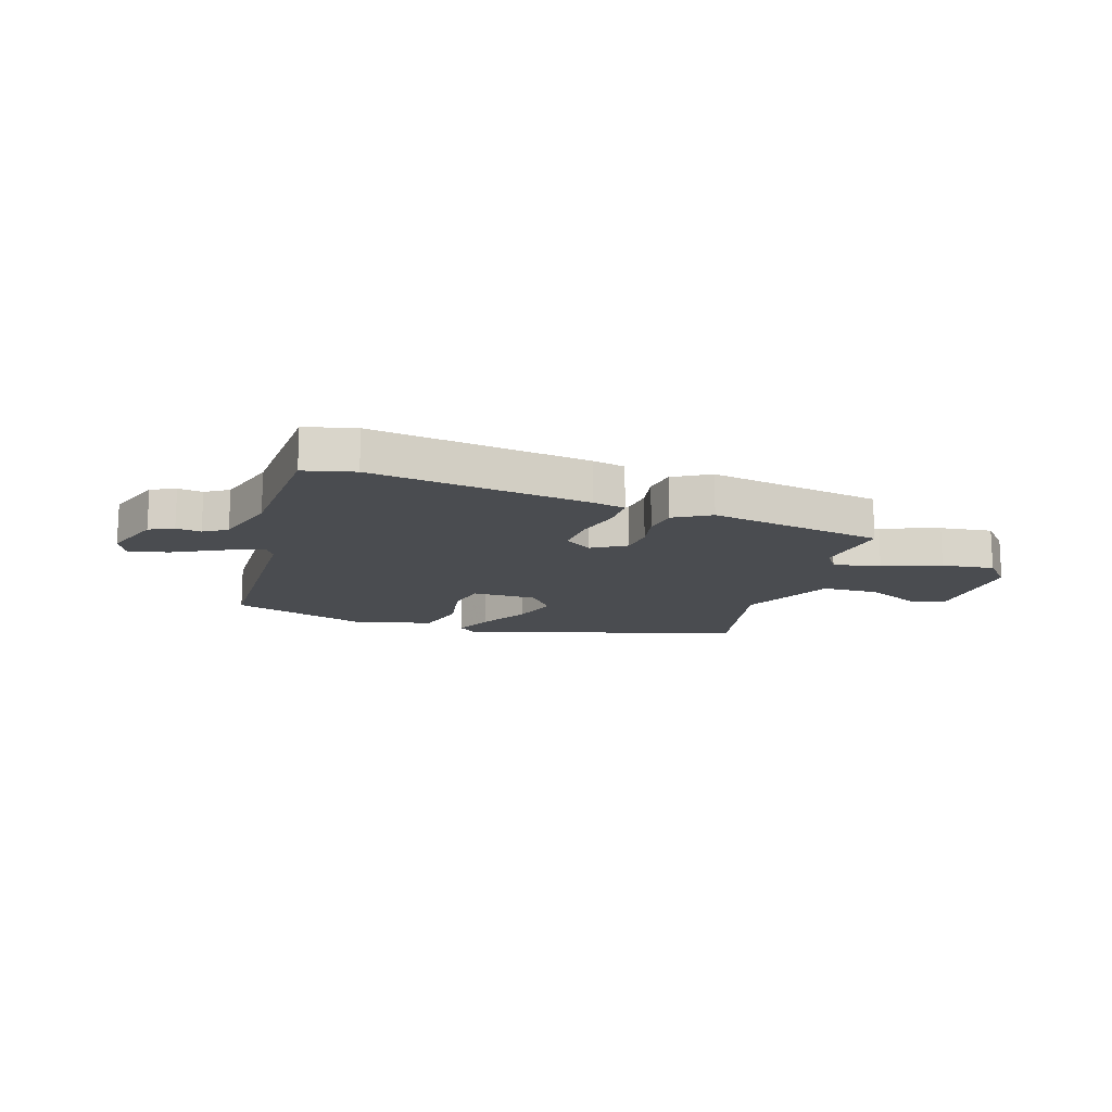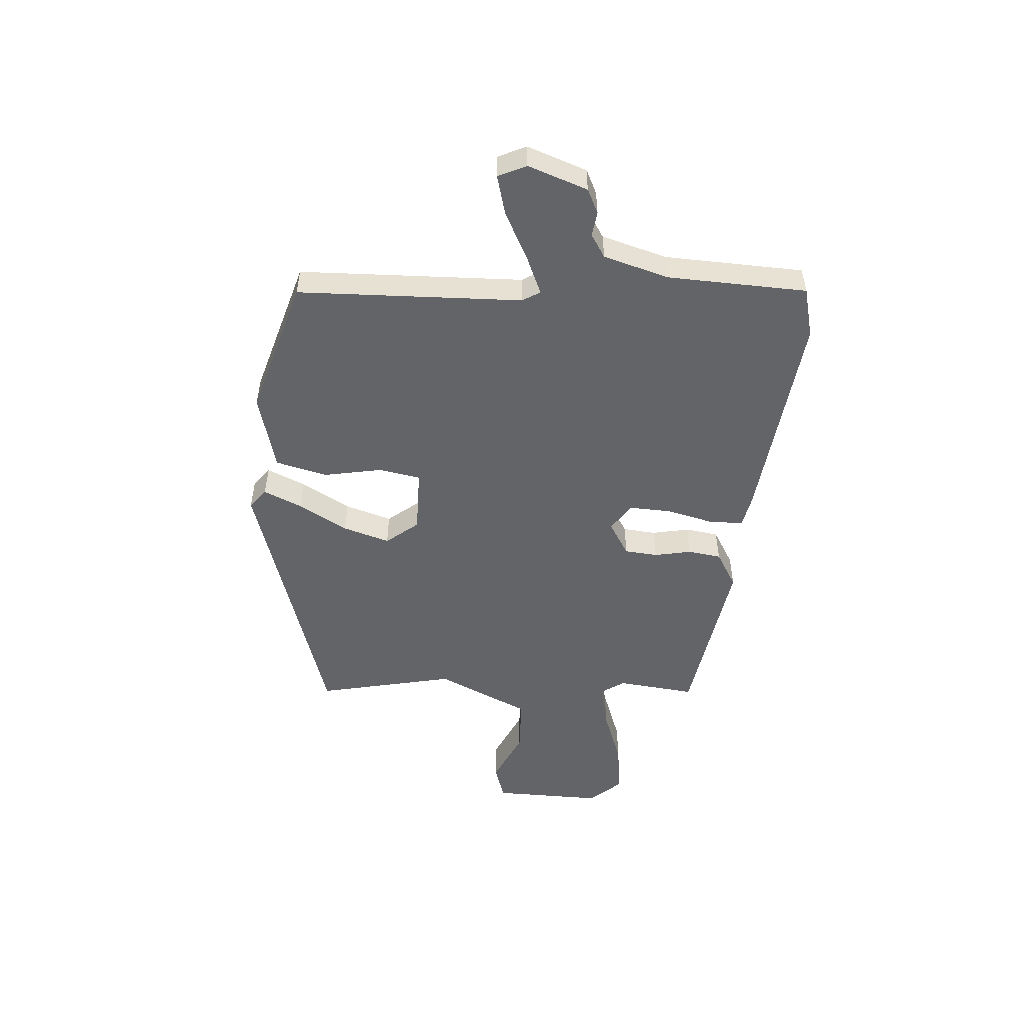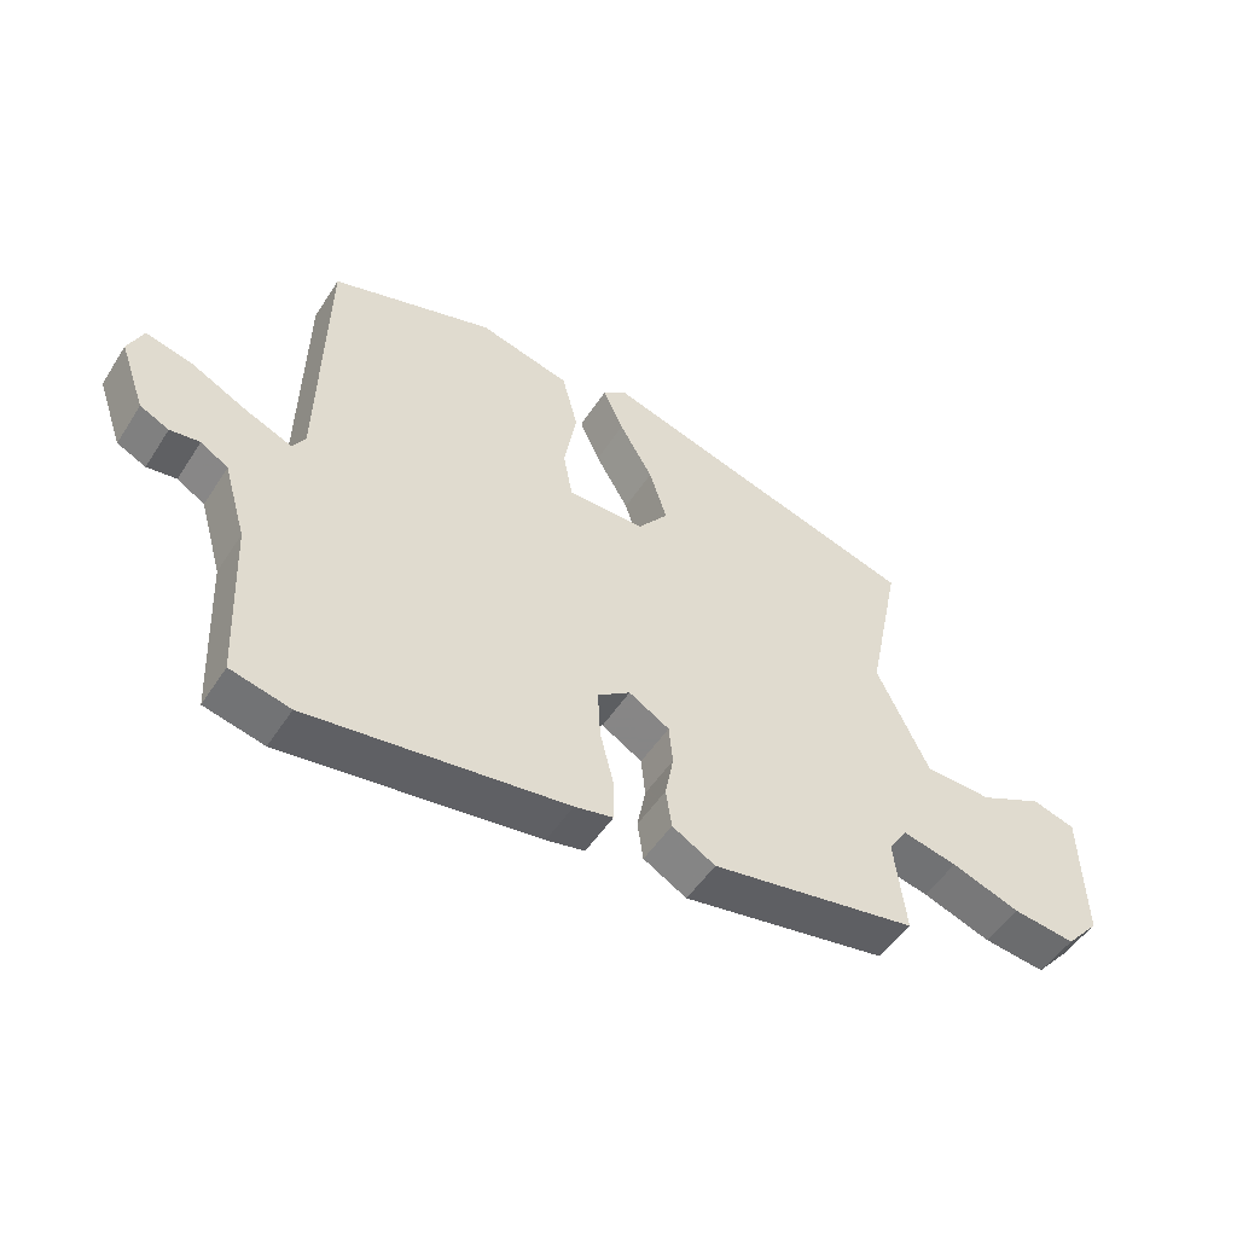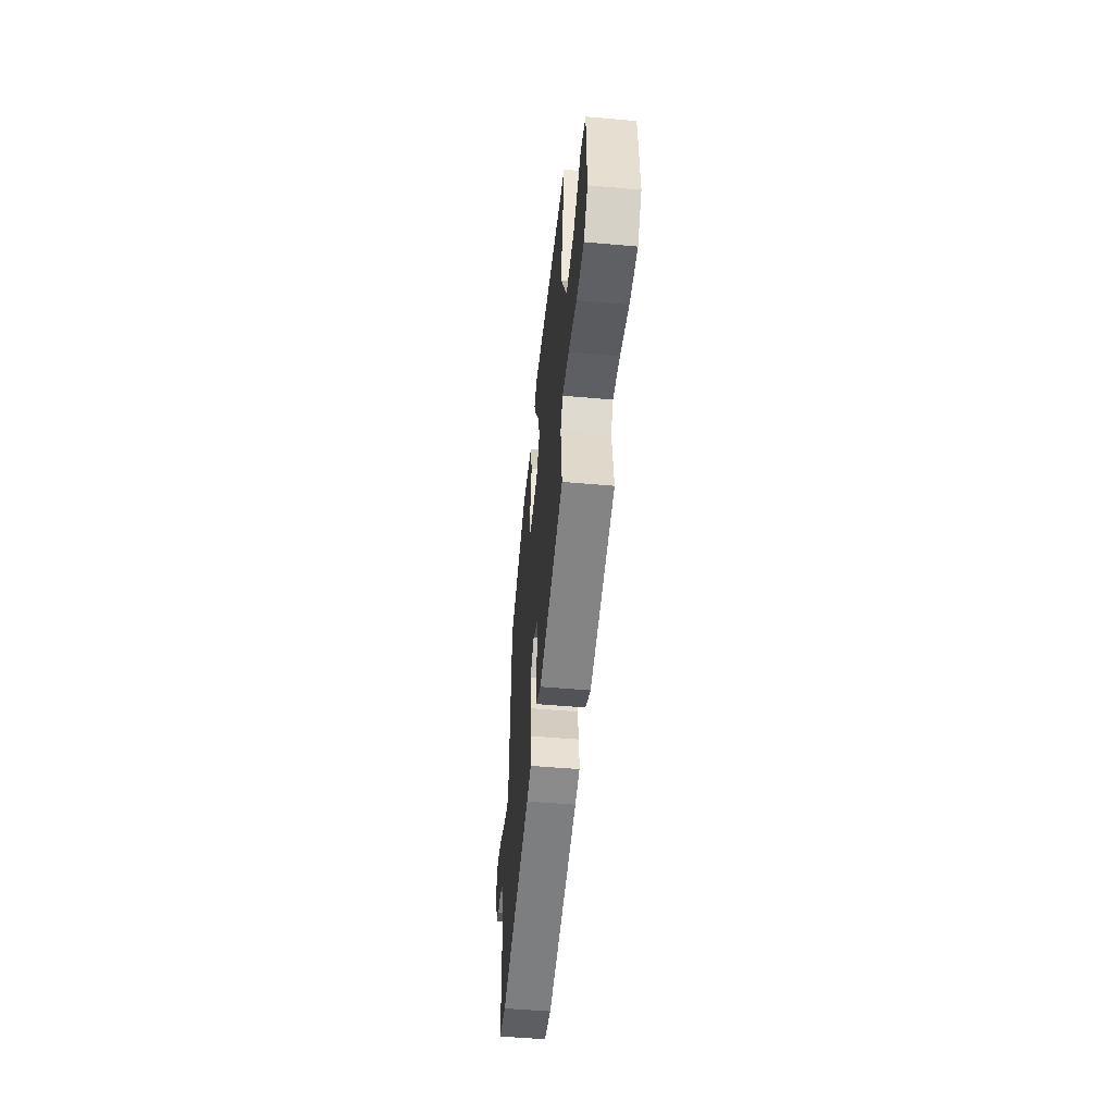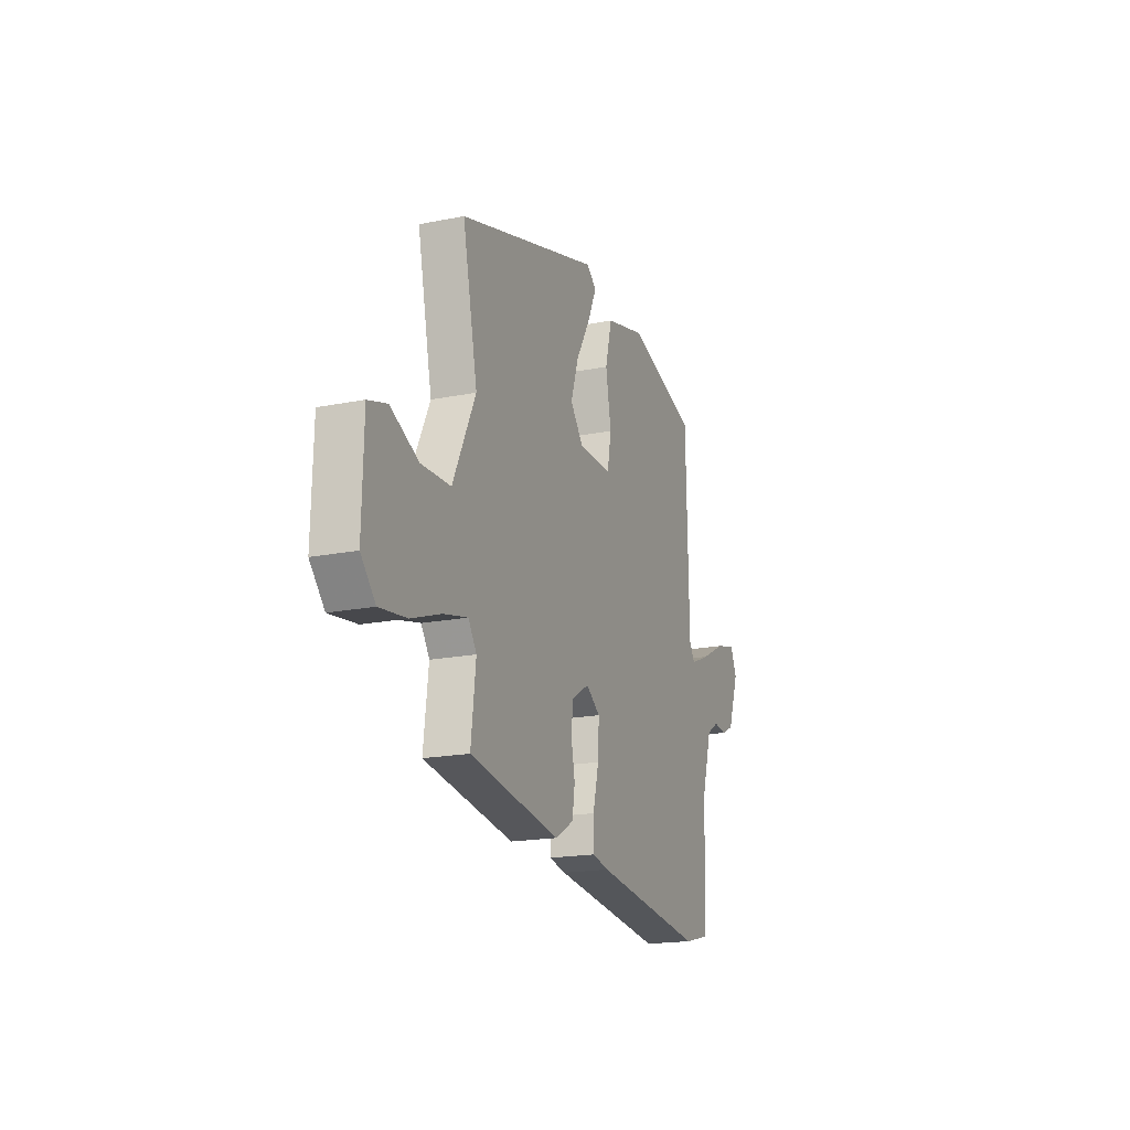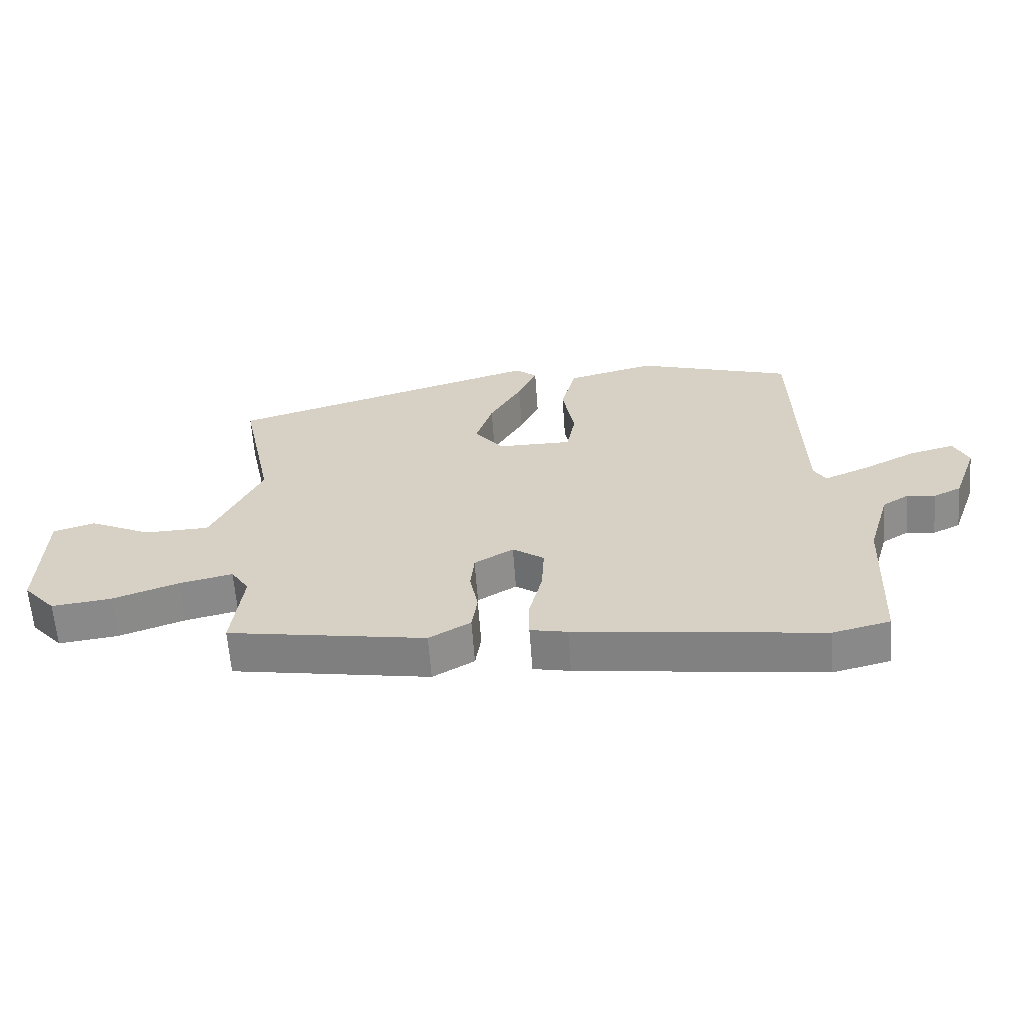
<metadata>
{"format":"obj","ext":"obj","renderer":"f3d","projection":"perspective","resolution":1024,"background":"white","views":[{"elev":-14.7,"azim":162.1,"up":"+Y"},{"elev":-51.1,"azim":86.3,"up":"+Y"},{"elev":-50.5,"azim":148.2,"up":"+Z"},{"elev":-52.1,"azim":-95.4,"up":"+Z"},{"elev":-18.5,"azim":-68.9,"up":"+Z"},{"elev":-62.1,"azim":4.1,"up":"+Z"}]}
</metadata>
<code>
v -0.522 0.07 0.366
v -0.022 0.07 0.516
v 0.013 0.07 0.488
v -0.018 0.07 0.419
v -0.069 0.07 0.331
v -0.096 0.07 0.247
v -0.05 0.07 0.189
v 0.068 0.07 0.189
v 0.082 0.07 0.264
v 0.063 0.07 0.37
v 0.087 0.07 0.463
v 0.227 0.07 0.499
v 0.475 0.07 0.422
v 0.484 0.07 0.017
v 0.503 0.07 -0.015
v 0.572 0.07 0.014
v 0.659 0.07 0.058
v 0.731 0.07 0.077
v 0.754 0.07 0.026
v 0.715 0.07 -0.081
v 0.671 0.07 -0.102
v 0.626 0.07 -0.096
v 0.584 0.07 -0.122
v 0.549 0.07 -0.24
v 0.537 0.07 -0.491
v 0.446 0.07 -0.513
v 0.054 0.07 -0.464
v -0.005 0.07 -0.452
v -0.005 0.07 -0.389
v 0.016 0.07 -0.305
v 0.02 0.07 -0.23
v -0.03 0.07 -0.195
v -0.092 0.07 -0.232
v -0.098 0.07 -0.292
v -0.085 0.07 -0.359
v -0.094 0.07 -0.419
v -0.16 0.07 -0.457
v -0.475 0.07 -0.405
v -0.458 0.07 -0.263
v -0.487 0.07 -0.219
v -0.571 0.07 -0.238
v -0.676 0.07 -0.275
v -0.771 0.07 -0.287
v -0.822 0.07 -0.23
v -0.817 0.07 -0.029
v -0.751 0.07 -0.009
v -0.653 0.07 -0.055
v -0.55 0.07 -0.052
v -0.47 0.07 0.116
v -0.522 0 0.366
v -0.022 0 0.516
v 0.013 0 0.488
v -0.018 0 0.419
v -0.069 0 0.331
v -0.096 0 0.247
v -0.05 0 0.189
v 0.068 0 0.189
v 0.082 0 0.264
v 0.063 0 0.37
v 0.087 0 0.463
v 0.227 0 0.499
v 0.475 0 0.422
v 0.484 0 0.017
v 0.503 0 -0.015
v 0.572 0 0.014
v 0.659 0 0.058
v 0.731 0 0.077
v 0.754 0 0.026
v 0.715 0 -0.081
v 0.671 0 -0.102
v 0.626 0 -0.096
v 0.584 0 -0.122
v 0.549 0 -0.24
v 0.537 0 -0.491
v 0.446 0 -0.513
v 0.054 0 -0.464
v -0.005 0 -0.452
v -0.005 0 -0.389
v 0.016 0 -0.305
v 0.02 0 -0.23
v -0.03 0 -0.195
v -0.092 0 -0.232
v -0.098 0 -0.292
v -0.085 0 -0.359
v -0.094 0 -0.419
v -0.16 0 -0.457
v -0.475 0 -0.405
v -0.458 0 -0.263
v -0.487 0 -0.219
v -0.571 0 -0.238
v -0.676 0 -0.275
v -0.771 0 -0.287
v -0.822 0 -0.23
v -0.817 0 -0.029
v -0.751 0 -0.009
v -0.653 0 -0.055
v -0.55 0 -0.052
v -0.47 0 0.116
f 45 46 47
f 44 45 47
f 43 44 47
f 42 43 47
f 41 42 47
f 40 41 47 48
f 39 40 48 49
f 37 38 39
f 36 37 39
f 35 36 39
f 34 35 39
f 33 34 39 49
f 28 29 30
f 27 28 30
f 26 27 30
f 25 26 30
f 24 25 30
f 23 24 30 31
f 22 23 31 32
f 20 21 22
f 19 20 22
f 18 19 22
f 17 18 22
f 16 17 22
f 15 16 22
f 12 13 14
f 11 12 14
f 10 11 14
f 9 10 14
f 8 9 14 15
f 15 22 32
f 8 15 32
f 7 8 32
f 3 4 5
f 2 3 5
f 1 2 5
f 49 1 5
f 49 5 6
f 32 33 49
f 7 32 49
f 6 7 49
f 96 95 94
f 96 94 93
f 96 93 92
f 96 92 91
f 96 91 90
f 97 96 90 89
f 98 97 89 88
f 88 87 86
f 88 86 85
f 88 85 84
f 88 84 83
f 98 88 83 82
f 79 78 77
f 79 77 76
f 79 76 75
f 79 75 74
f 79 74 73
f 80 79 73 72
f 81 80 72 71
f 71 70 69
f 71 69 68
f 71 68 67
f 71 67 66
f 71 66 65
f 71 65 64
f 63 62 61
f 63 61 60
f 63 60 59
f 63 59 58
f 64 63 58 57
f 81 71 64
f 81 64 57
f 81 57 56
f 54 53 52
f 54 52 51
f 54 51 50
f 54 50 98
f 55 54 98
f 98 82 81
f 98 81 56
f 98 56 55
f 1 50 51 2
f 2 51 52 3
f 3 52 53 4
f 4 53 54 5
f 5 54 55 6
f 6 55 56 7
f 7 56 57 8
f 8 57 58 9
f 9 58 59 10
f 10 59 60 11
f 11 60 61 12
f 12 61 62 13
f 13 62 63 14
f 14 63 64 15
f 15 64 65 16
f 16 65 66 17
f 17 66 67 18
f 18 67 68 19
f 19 68 69 20
f 20 69 70 21
f 21 70 71 22
f 22 71 72 23
f 23 72 73 24
f 24 73 74 25
f 25 74 75 26
f 26 75 76 27
f 27 76 77 28
f 28 77 78 29
f 29 78 79 30
f 30 79 80 31
f 31 80 81 32
f 32 81 82 33
f 33 82 83 34
f 34 83 84 35
f 35 84 85 36
f 36 85 86 37
f 37 86 87 38
f 38 87 88 39
f 39 88 89 40
f 40 89 90 41
f 41 90 91 42
f 42 91 92 43
f 43 92 93 44
f 44 93 94 45
f 45 94 95 46
f 46 95 96 47
f 47 96 97 48
f 48 97 98 49
f 49 98 50 1

</code>
